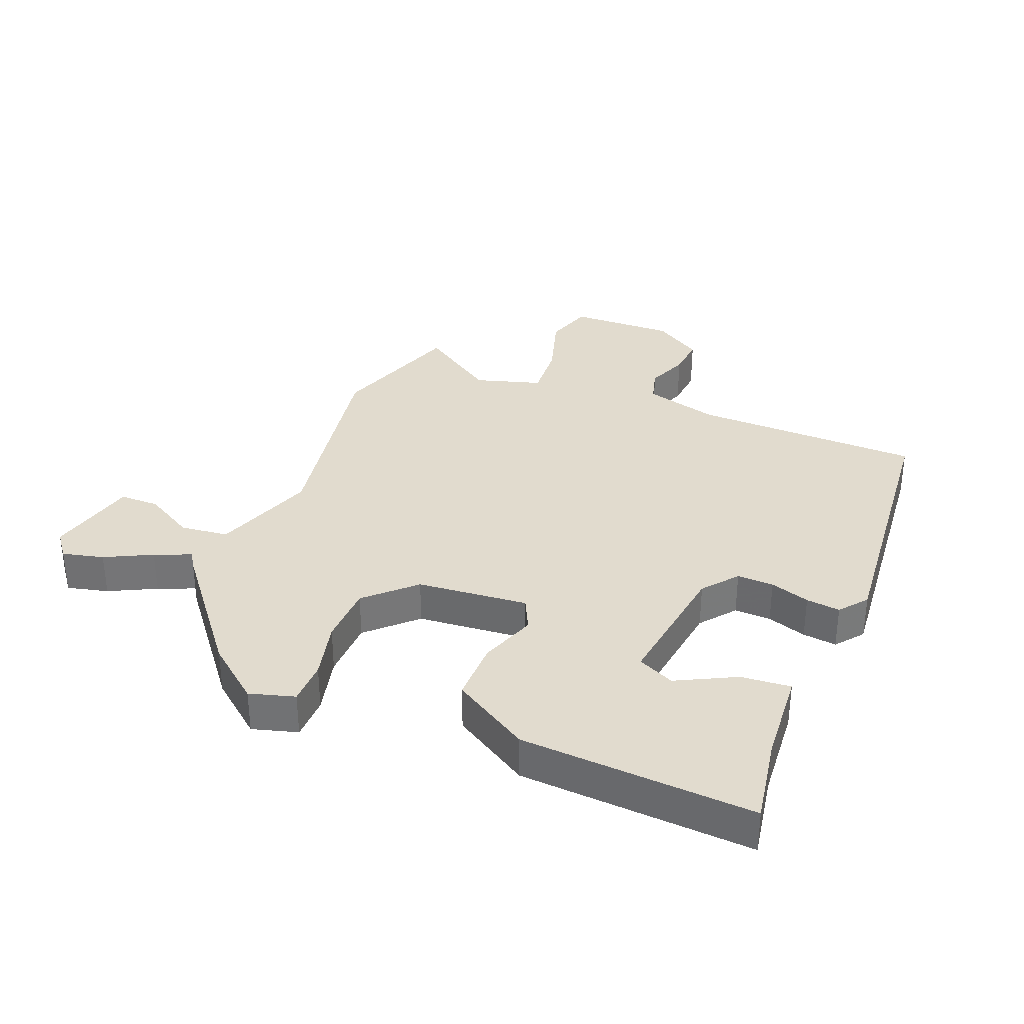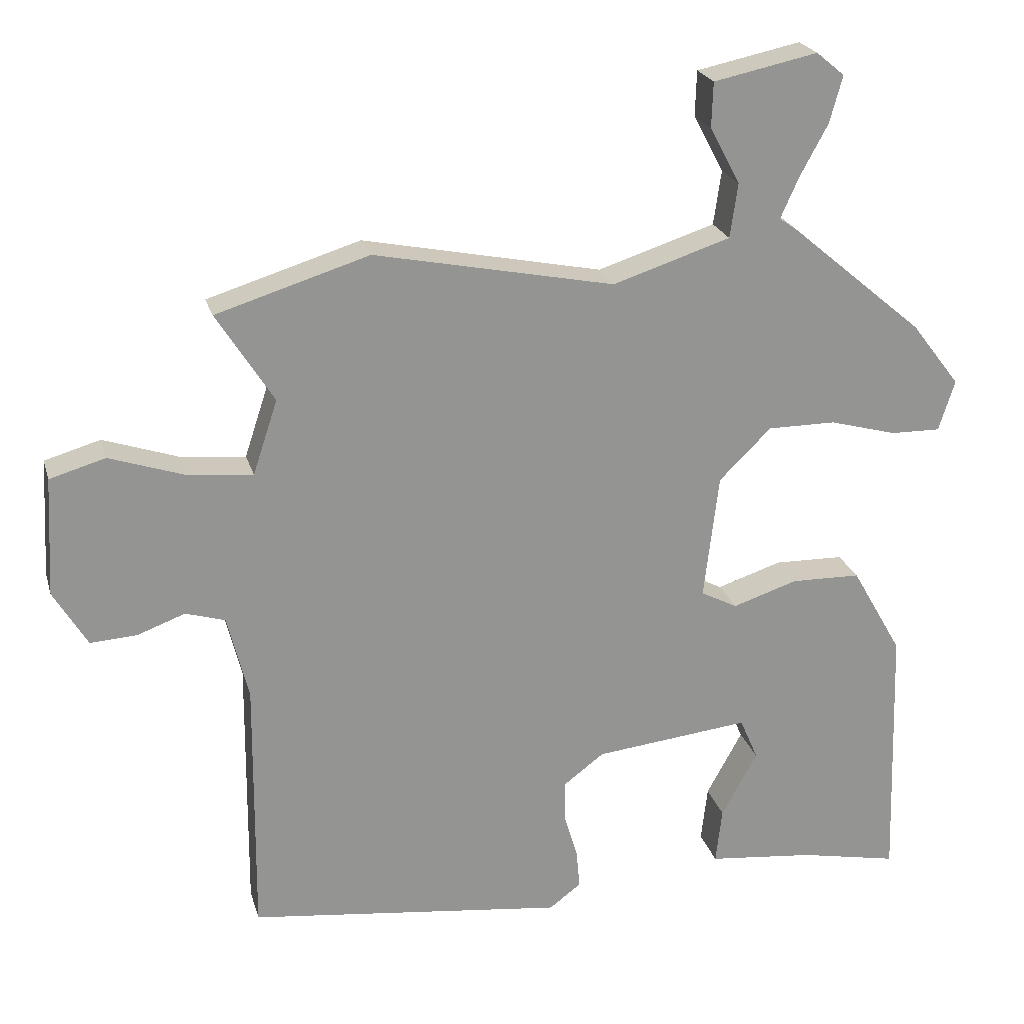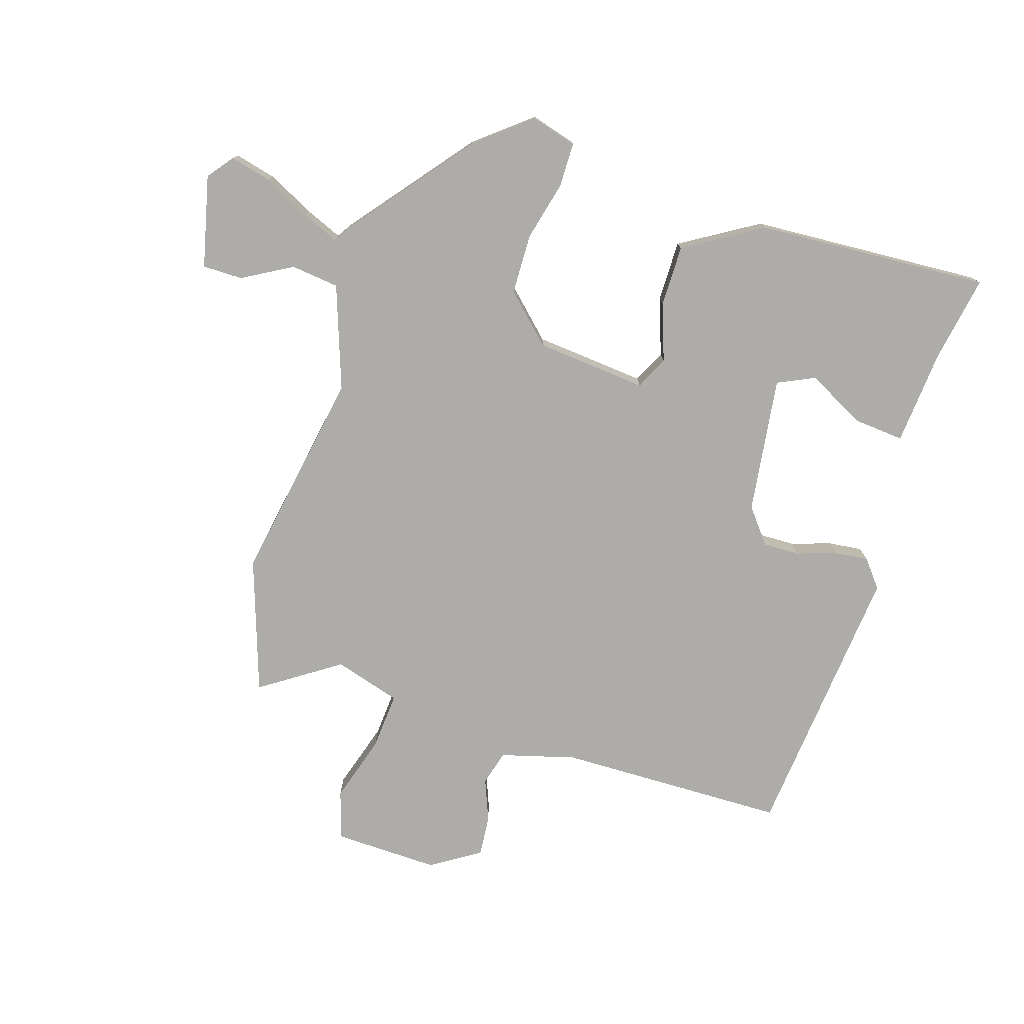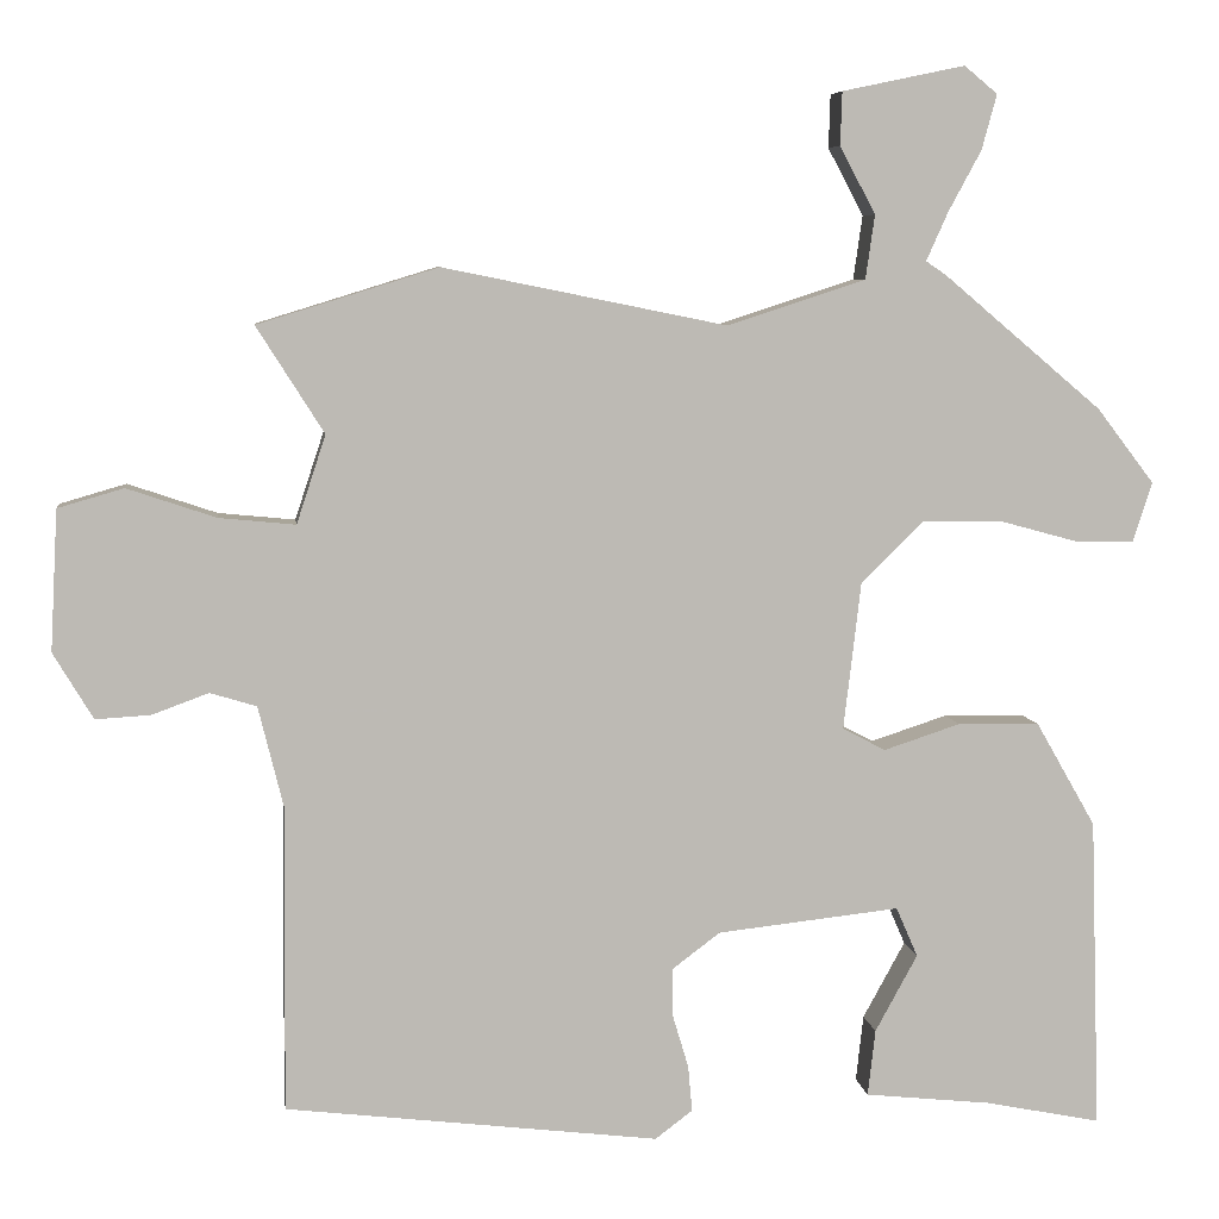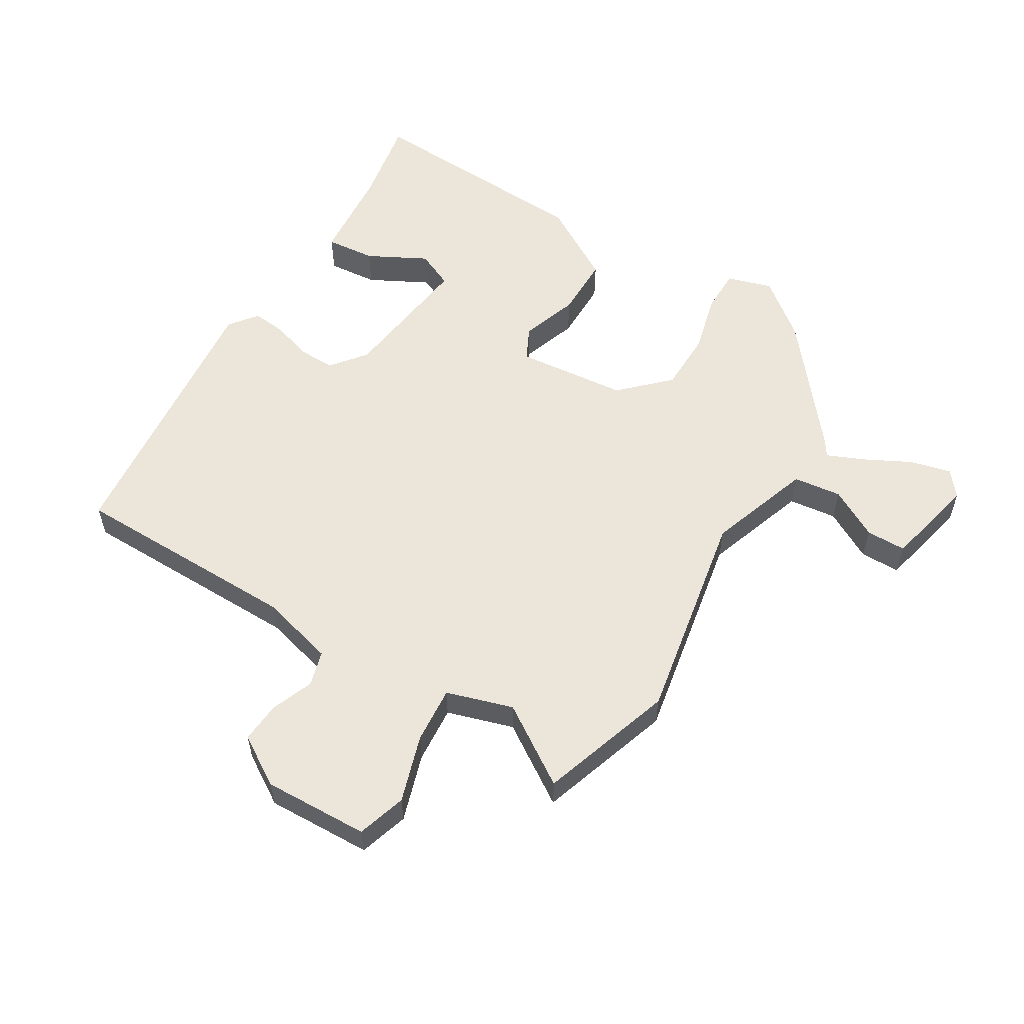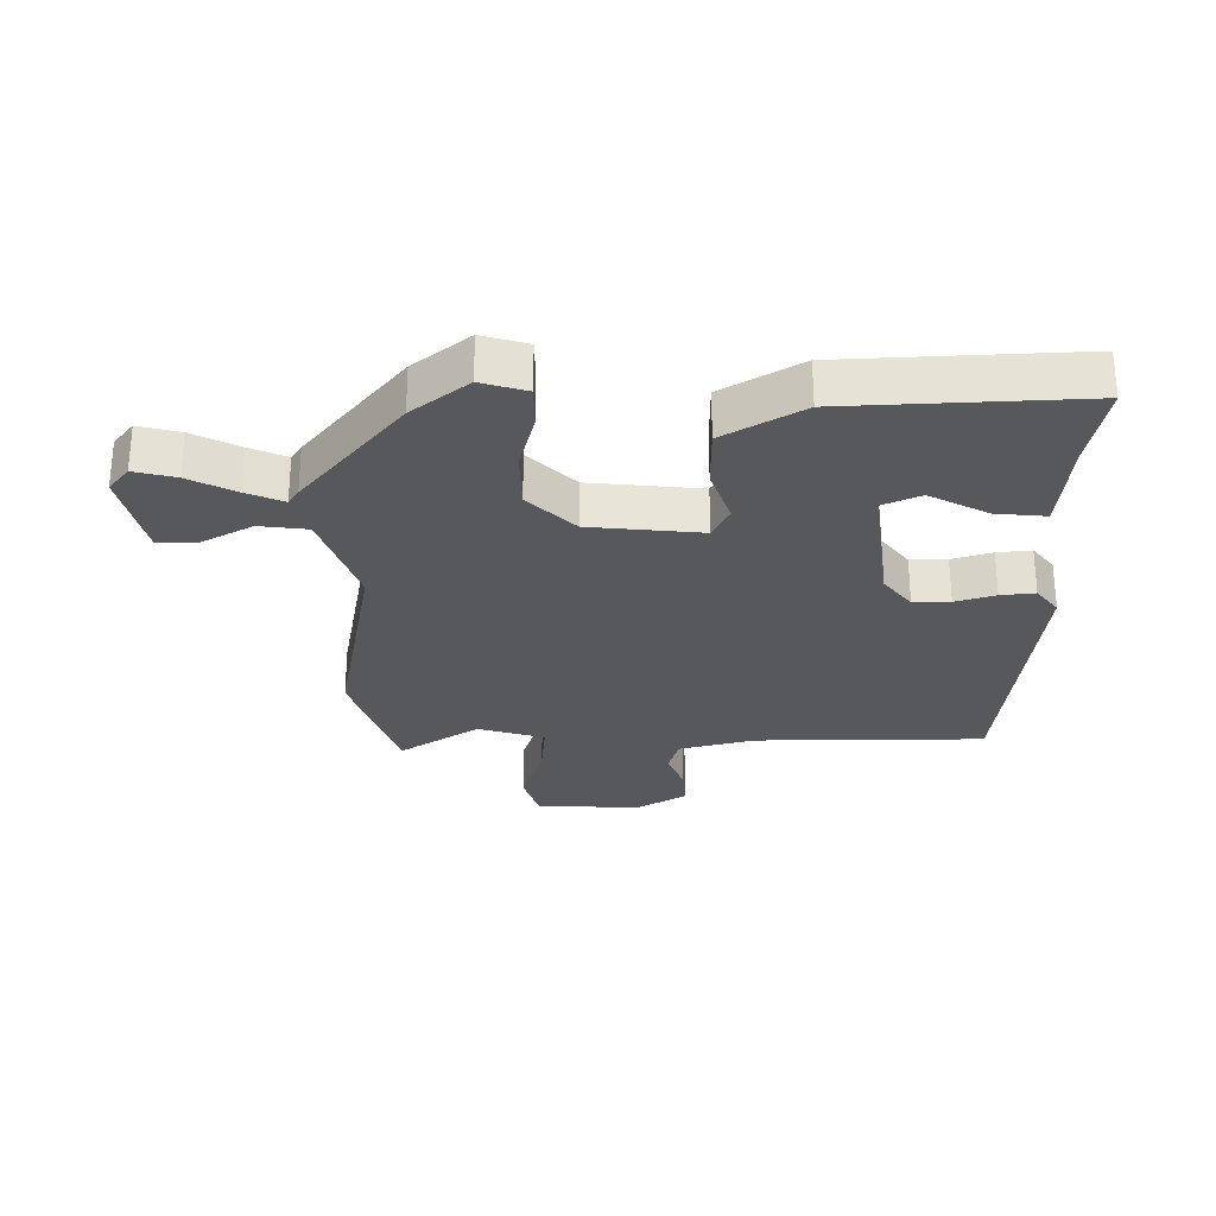
<metadata>
{"format":"obj","ext":"obj","renderer":"f3d","projection":"perspective","resolution":1024,"background":"white","views":[{"elev":33.8,"azim":113.5,"up":"+Y"},{"elev":22.9,"azim":-14.7,"up":"+Z"},{"elev":-76.7,"azim":74.0,"up":"+Y"},{"elev":6.6,"azim":-7.3,"up":"+Z"},{"elev":56.7,"azim":-57.8,"up":"+Y"},{"elev":-27.9,"azim":91.3,"up":"+Y"}]}
</metadata>
<code>
v -0.515 0.07 -0.451
v -0.512 0.07 -0.082
v -0.542 0.07 0.039
v -0.598 0.07 0.056
v -0.666 0.07 0.031
v -0.732 0.07 0.027
v -0.78 0.07 0.107
v -0.771 0.07 0.276
v -0.692 0.07 0.299
v -0.585 0.07 0.263
v -0.493 0.07 0.254
v -0.458 0.07 0.36
v -0.539 0.07 0.488
v -0.322 0.07 0.555
v 0.019 0.07 0.486
v 0.186 0.07 0.54
v 0.197 0.07 0.617
v 0.154 0.07 0.698
v 0.156 0.07 0.762
v 0.304 0.07 0.793
v 0.344 0.07 0.76
v 0.326 0.07 0.694
v 0.286 0.07 0.62
v 0.26 0.07 0.562
v 0.285 0.07 0.545
v 0.476 0.07 0.384
v 0.545 0.07 0.294
v 0.522 0.07 0.222
v 0.451 0.07 0.223
v 0.356 0.07 0.249
v 0.259 0.07 0.249
v 0.185 0.07 0.176
v 0.164 0.07 -0.002
v 0.216 0.07 -0.029
v 0.308 0.07 0.001
v 0.407 0.07 -0.001
v 0.479 0.07 -0.127
v 0.491 0.07 -0.503
v 0.351 0.07 -0.475
v 0.199 0.07 -0.459
v 0.208 0.07 -0.379
v 0.259 0.07 -0.286
v 0.233 0.07 -0.226
v 0.013 0.07 -0.25
v -0.044 0.07 -0.293
v -0.044 0.07 -0.352
v -0.025 0.07 -0.416
v -0.02 0.07 -0.471
v -0.065 0.07 -0.505
v -0.515 0 -0.451
v -0.512 0 -0.082
v -0.542 0 0.039
v -0.598 0 0.056
v -0.666 0 0.031
v -0.732 0 0.027
v -0.78 0 0.107
v -0.771 0 0.276
v -0.692 0 0.299
v -0.585 0 0.263
v -0.493 0 0.254
v -0.458 0 0.36
v -0.539 0 0.488
v -0.322 0 0.555
v 0.019 0 0.486
v 0.186 0 0.54
v 0.197 0 0.617
v 0.154 0 0.698
v 0.156 0 0.762
v 0.304 0 0.793
v 0.344 0 0.76
v 0.326 0 0.694
v 0.286 0 0.62
v 0.26 0 0.562
v 0.285 0 0.545
v 0.476 0 0.384
v 0.545 0 0.294
v 0.522 0 0.222
v 0.451 0 0.223
v 0.356 0 0.249
v 0.259 0 0.249
v 0.185 0 0.176
v 0.164 0 -0.002
v 0.216 0 -0.029
v 0.308 0 0.001
v 0.407 0 -0.001
v 0.479 0 -0.127
v 0.491 0 -0.503
v 0.351 0 -0.475
v 0.199 0 -0.459
v 0.208 0 -0.379
v 0.259 0 -0.286
v 0.233 0 -0.226
v 0.013 0 -0.25
v -0.044 0 -0.293
v -0.044 0 -0.352
v -0.025 0 -0.416
v -0.02 0 -0.471
v -0.065 0 -0.505
f 46 47 48 49
f 45 46 49 1
f 44 45 1 2
f 43 44 2 3
f 39 40 41 42
f 39 42 43
f 38 39 43
f 37 38 43
f 34 35 36 37
f 34 37 43 3
f 27 28 29 30
f 27 30 31
f 24 25 26 27
f 24 27 31
f 20 21 22 23
f 20 23 24
f 17 18 19 20
f 16 17 20 24
f 15 16 24 31
f 12 13 14 15
f 11 12 15 31
f 7 8 9 10
f 7 10 11
f 4 5 6 7
f 4 7 11 31
f 33 34 3 4
f 4 31 32
f 4 32 33
f 98 97 96 95
f 50 98 95 94
f 51 50 94 93
f 52 51 93 92
f 91 90 89 88
f 92 91 88
f 92 88 87
f 92 87 86
f 86 85 84 83
f 52 92 86 83
f 79 78 77 76
f 80 79 76
f 76 75 74 73
f 80 76 73
f 72 71 70 69
f 73 72 69
f 69 68 67 66
f 73 69 66 65
f 80 73 65 64
f 64 63 62 61
f 80 64 61 60
f 59 58 57 56
f 60 59 56
f 56 55 54 53
f 80 60 56 53
f 53 52 83 82
f 81 80 53
f 82 81 53
f 1 50 51 2
f 2 51 52 3
f 3 52 53 4
f 4 53 54 5
f 5 54 55 6
f 6 55 56 7
f 7 56 57 8
f 8 57 58 9
f 9 58 59 10
f 10 59 60 11
f 11 60 61 12
f 12 61 62 13
f 13 62 63 14
f 14 63 64 15
f 15 64 65 16
f 16 65 66 17
f 17 66 67 18
f 18 67 68 19
f 19 68 69 20
f 20 69 70 21
f 21 70 71 22
f 22 71 72 23
f 23 72 73 24
f 24 73 74 25
f 25 74 75 26
f 26 75 76 27
f 27 76 77 28
f 28 77 78 29
f 29 78 79 30
f 30 79 80 31
f 31 80 81 32
f 32 81 82 33
f 33 82 83 34
f 34 83 84 35
f 35 84 85 36
f 36 85 86 37
f 37 86 87 38
f 38 87 88 39
f 39 88 89 40
f 40 89 90 41
f 41 90 91 42
f 42 91 92 43
f 43 92 93 44
f 44 93 94 45
f 45 94 95 46
f 46 95 96 47
f 47 96 97 48
f 48 97 98 49
f 49 98 50 1

</code>
